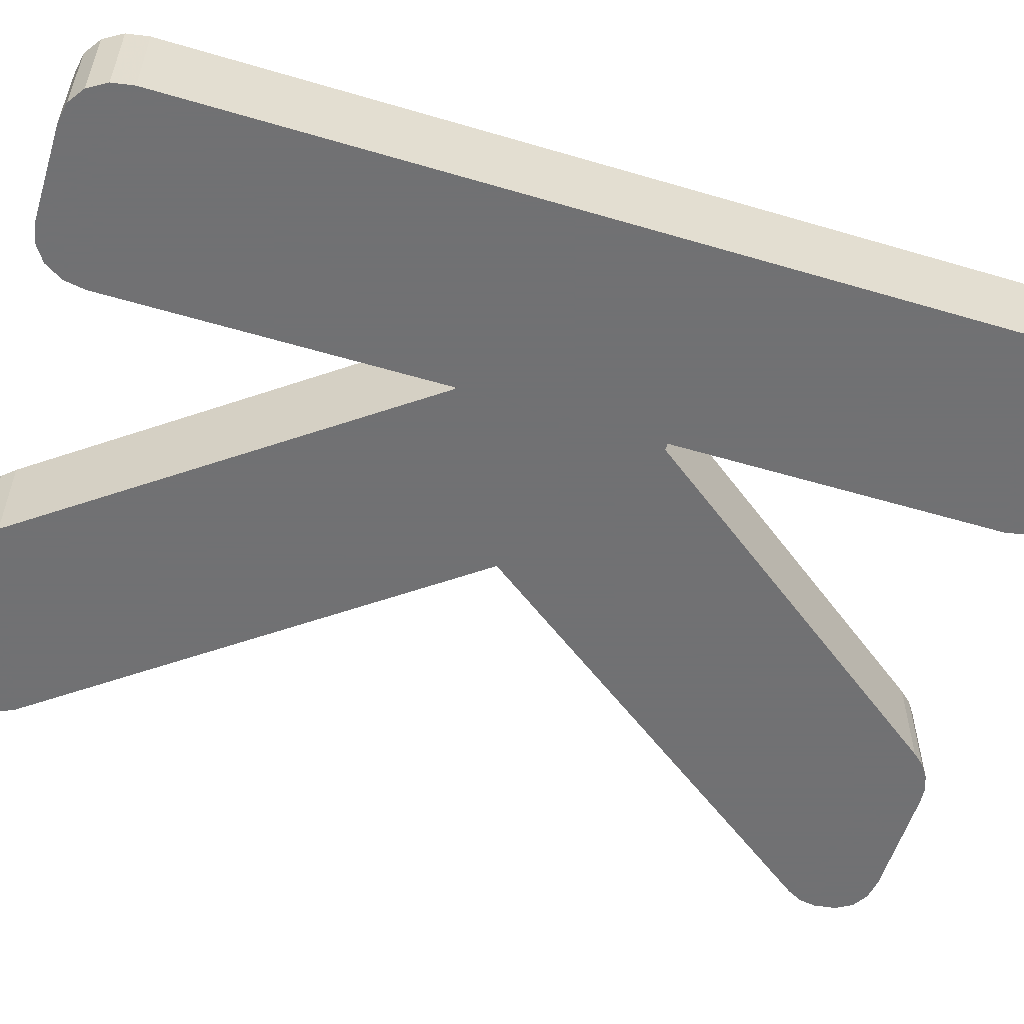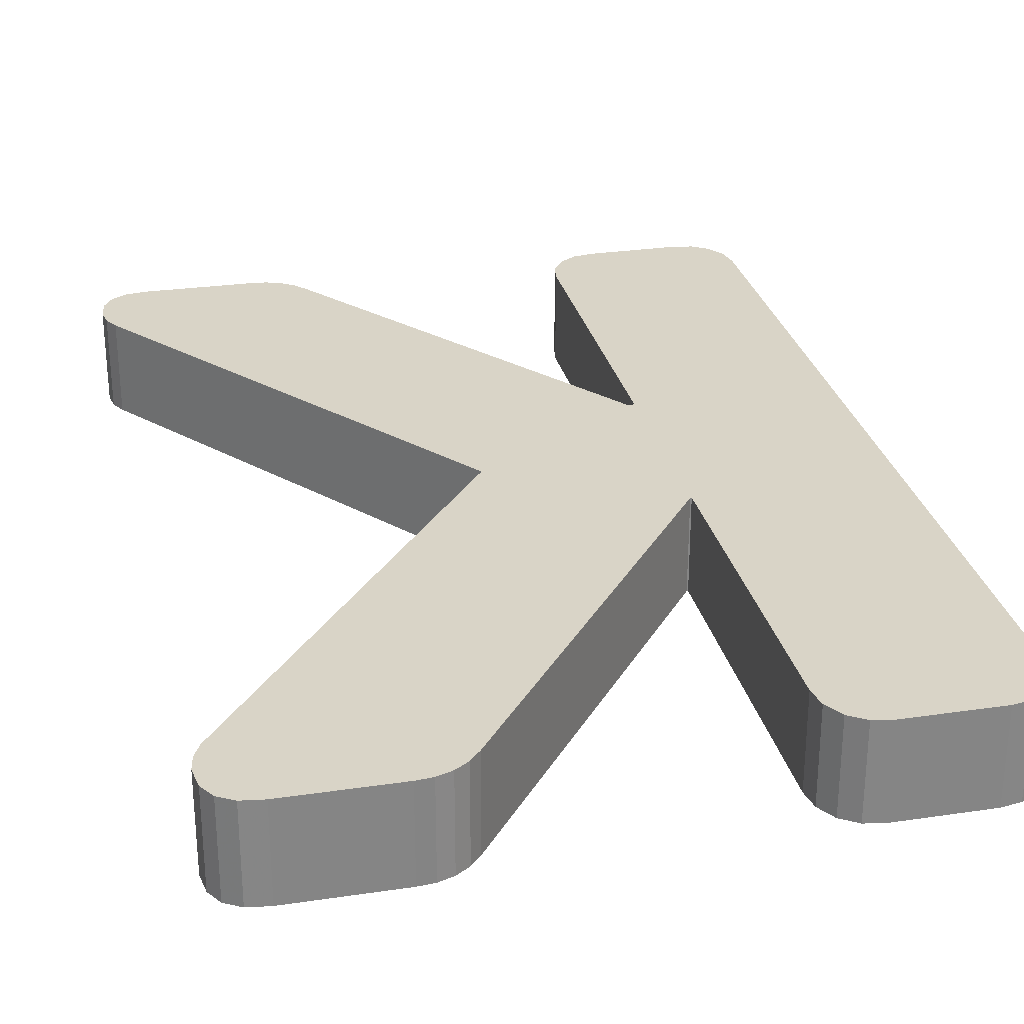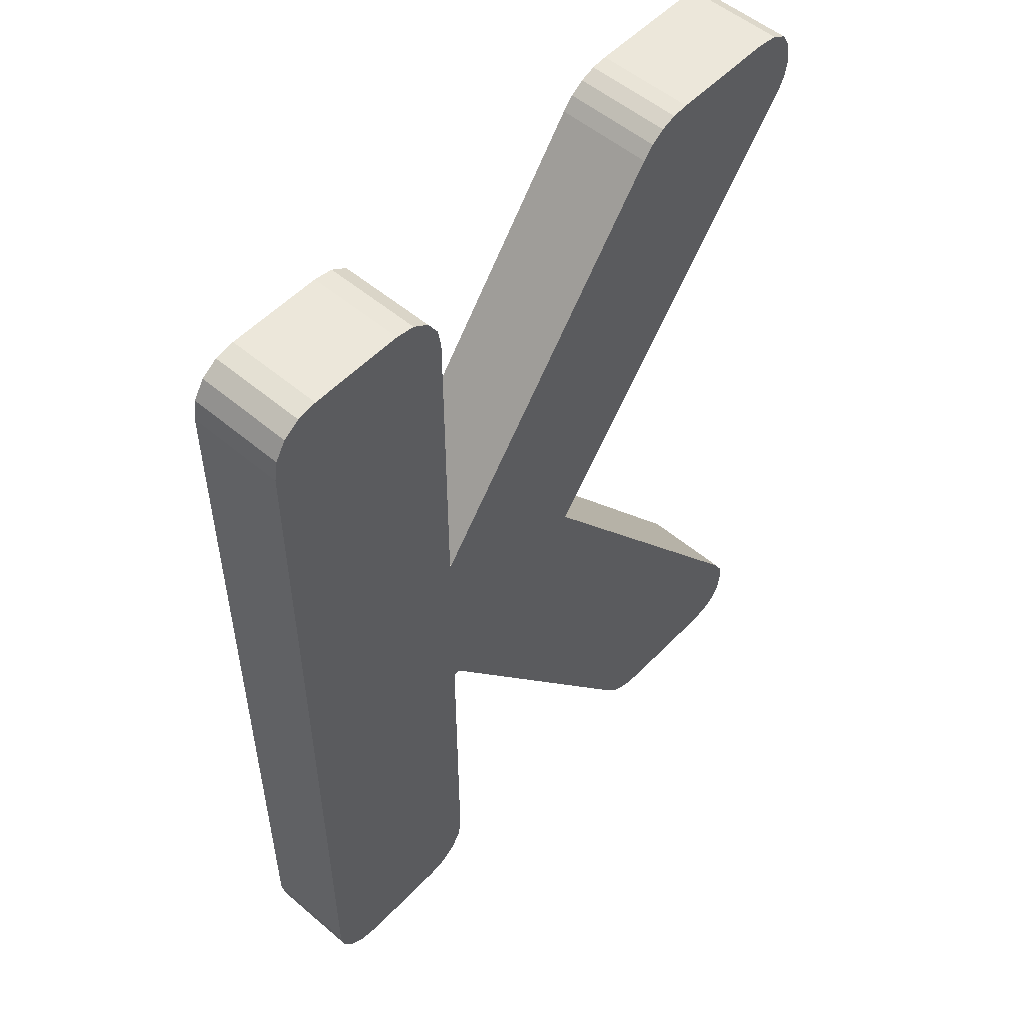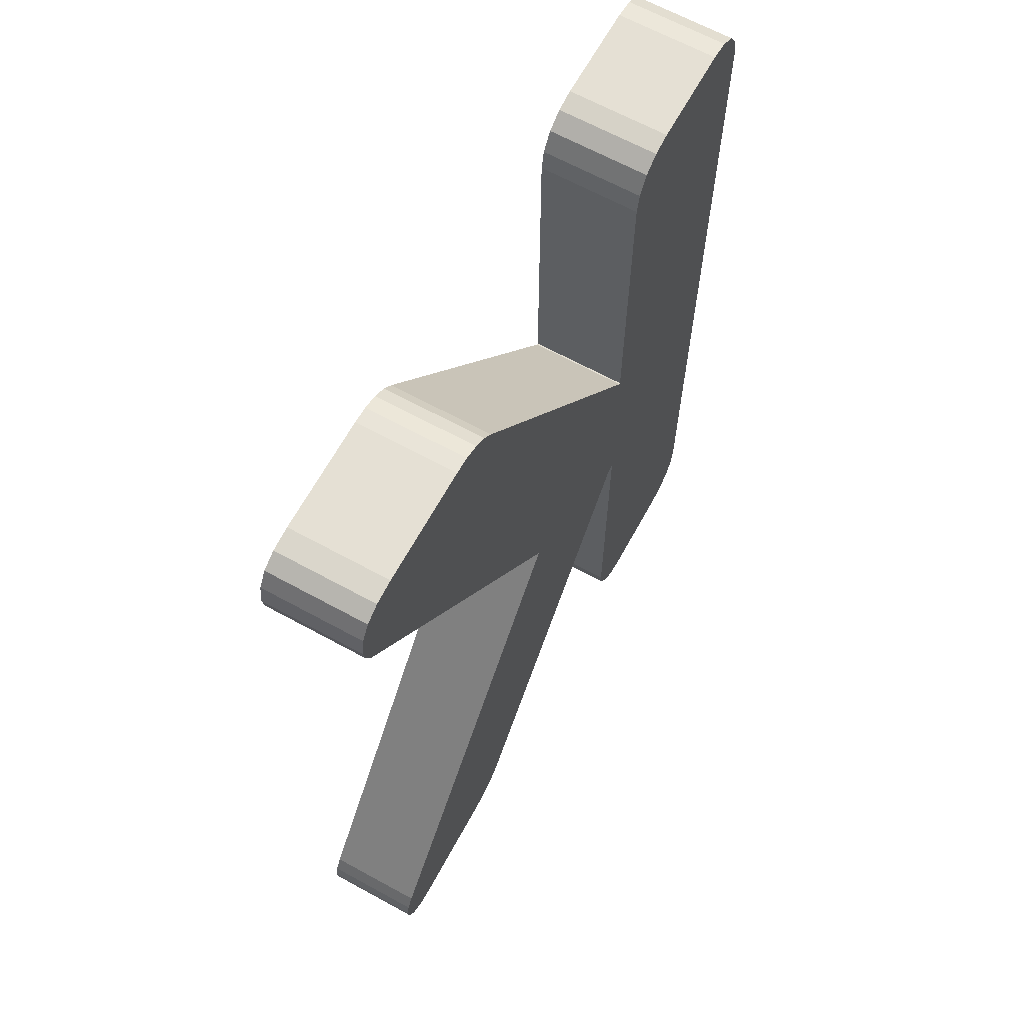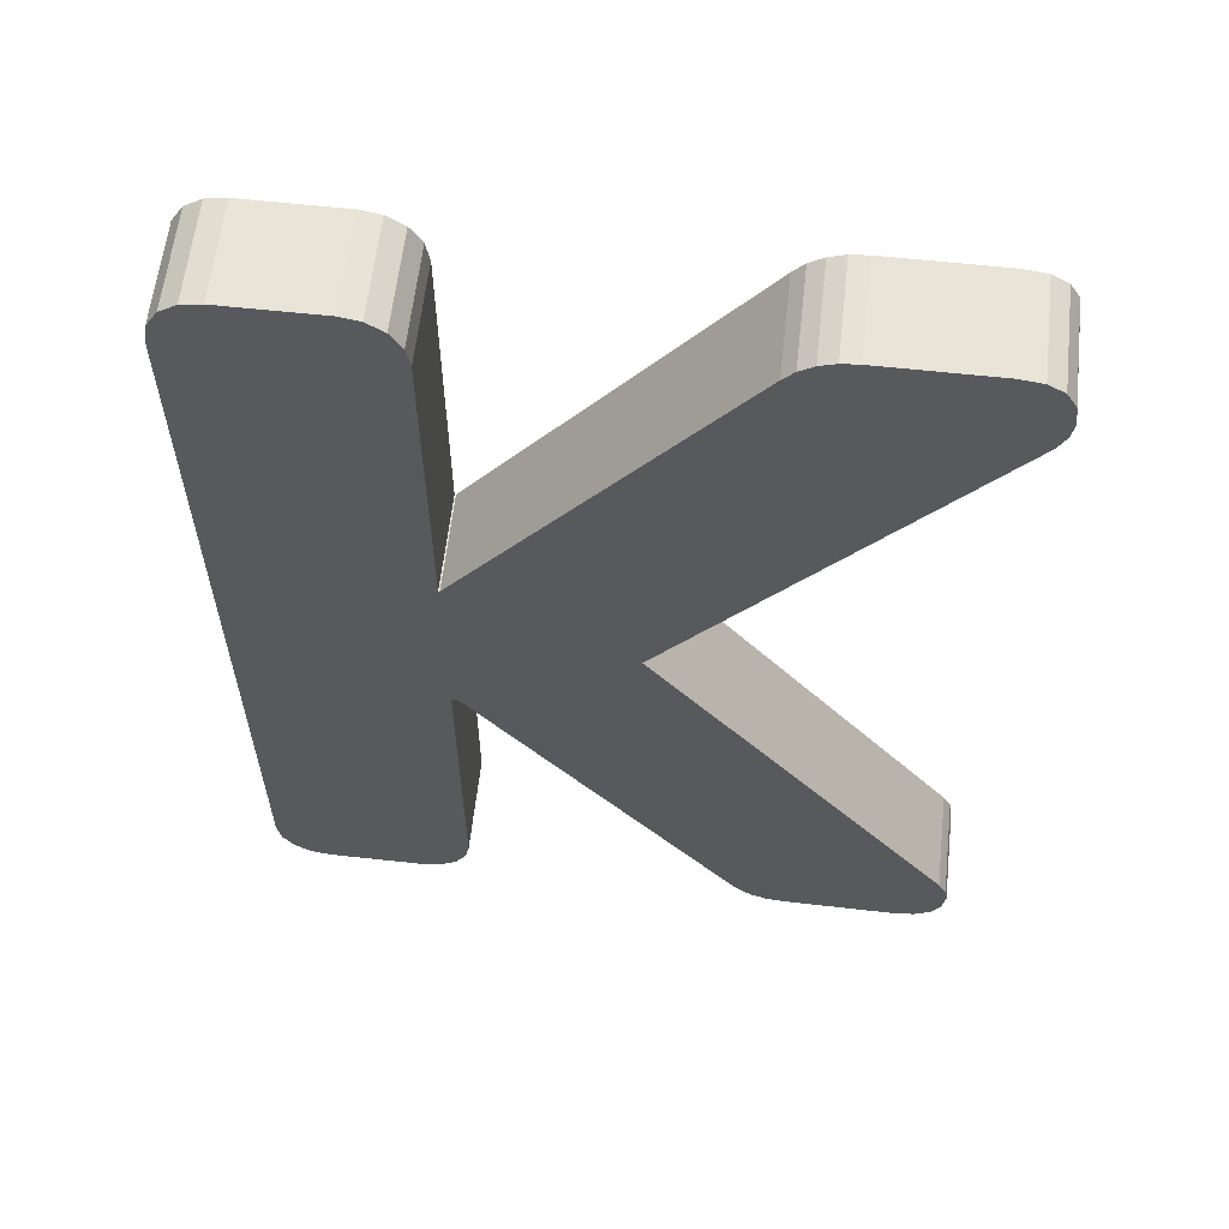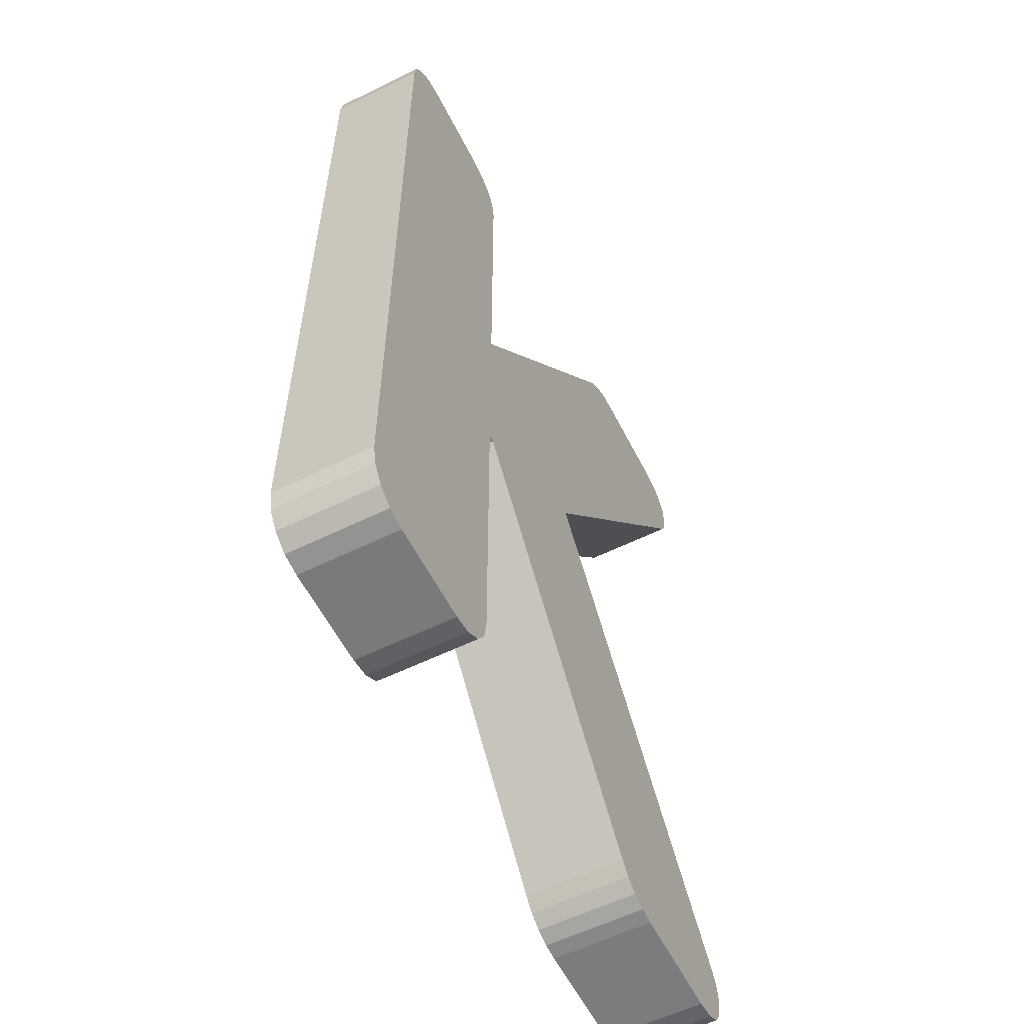
<metadata>
{"format":"obj","ext":"obj","renderer":"f3d","projection":"perspective","resolution":1024,"background":"white","views":[{"elev":-55.3,"azim":-107.3,"up":"+Z"},{"elev":28.4,"azim":167.4,"up":"+Z"},{"elev":53.2,"azim":-47.8,"up":"+Y"},{"elev":65.6,"azim":118.8,"up":"+Y"},{"elev":60.5,"azim":6.4,"up":"+Y"},{"elev":-58.1,"azim":-63.1,"up":"+Y"}]}
</metadata>
<code>
o obj_0
v -35.28 		43.82 		10
v -35.28 		43.82 		0
v -35.28 		-43.82 		0
v -35.28 		-43.82 		10
v -14.12 		-10.34 		0
v -29.96 		49.42 		10
v -32.01 		49.04 		10
v -33.74 		47.88 		10
v 33.8 		48.12 		0
v -34.91 		46 		10
v 32.18 		49.1 		0
v 32.18 		49.1 		10
v -14.84 		9.94 		10
v -14.84 		43.82 		10
v -14.7 		9.94 		10
v -15.21 		46 		10
v 33.8 		48.12 		10
v -16.38 		47.88 		10
v -14.82 		-10.34 		0
v -14.82 		-43.82 		0
v -15.21 		-45.93 		0
v -16.36 		-47.74 		0
v -18.09 		-48.9 		0
v -20.14 		-49.28 		0
v -29.96 		-49.28 		0
v -32.01 		-48.9 		0
v -18.11 		49.04 		10
v -20.16 		49.42 		10
v -33.74 		-47.74 		0
v 34.16 		-41.02 		10
v 34.16 		-41.02 		0
v -34.89 		-45.93 		0
v 32.37 		-49.1 		0
v 32.37 		-49.1 		10
v 30.1 		-49.42 		10
v 30.1 		-49.42 		0
v -32.01 		-48.9 		10
v -14.7 		9.94 		0
v 34.79 		42.48 		0
v 29.92 		49.42 		0
v -14.84 		9.94 		0
v 29.92 		49.42 		10
v 34.02 		40.88 		0
v -33.74 		-47.74 		10
v 3.08 		0.56 		0
v 35.28 		-44.24 		10
v 34.98 		-42.54 		10
v 33.98 		-48.12 		10
v 18.72 		49.42 		0
v 18.72 		49.42 		10
v -16.36 		-47.74 		10
v 12.88 		46.48 		0
v -18.09 		-48.9 		10
v 33.98 		-48.12 		0
v 34.96 		-46.51 		0
v 14.01 		47.75 		0
v 34.96 		-46.51 		10
v 15.42 		48.7 		0
v -20.16 		49.42 		0
v 17.03 		49.27 		0
v -29.96 		49.42 		0
v -29.96 		-49.28 		10
v 34.77 		46.51 		0
v 12.88 		-46.34 		10
v 35.1 		44.24 		0
v 17.03 		49.27 		10
v 12.88 		-46.34 		0
v -14.84 		43.82 		0
v 15.42 		48.7 		10
v 13.99 		-47.6 		10
v 35.28 		-44.24 		0
v 15.37 		-48.55 		10
v 16.95 		-49.12 		10
v 18.62 		-49.28 		10
v -15.21 		46 		0
v -20.14 		-49.28 		10
v 14.01 		47.75 		10
v 13.99 		-47.6 		0
v 12.88 		46.48 		10
v -16.38 		47.88 		0
v -15.21 		-45.93 		10
v 3.08 		0.56 		10
v 34.02 		40.88 		10
v 34.79 		42.48 		10
v 35.1 		44.24 		10
v -14.82 		-43.82 		10
v 34.77 		46.51 		10
v -18.11 		49.04 		0
v -14.12 		-10.34 		10
v -14.82 		-10.34 		10
v 34.98 		-42.54 		0
v -34.91 		46 		0
v -33.74 		47.88 		0
v -32.01 		49.04 		0
v 15.37 		-48.55 		0
v -34.89 		-45.93 		10
v 16.95 		-49.12 		0
v 18.62 		-49.28 		0
g group_0_4476369
f 9 11 12
f 9 12 17
f 1 2 4
f 3 4 2
f 8 10 7
f 6 7 10
f 6 10 1
f 4 13 1
f 6 1 13
f 6 13 14
f 16 28 14
f 18 27 16
f 28 16 27
f 6 14 28
f 3 19 20
f 3 20 21
f 3 21 22
f 3 22 23
f 3 23 24
f 3 24 25
f 26 32 25
f 29 32 26
f 3 25 32
f 33 34 35
f 33 35 36
f 31 67 45
f 5 19 38
f 41 38 19
f 19 3 41
f 2 41 3
f 15 38 41
f 15 41 13
f 26 37 44
f 26 44 29
f 42 40 49
f 42 49 50
f 22 51 53
f 22 53 23
f 11 40 42
f 11 42 12
f 28 59 61
f 28 61 6
f 48 34 33
f 48 33 54
f 48 54 55
f 48 55 57
f 49 60 66
f 49 66 50
f 45 52 43
f 52 56 43
f 56 58 43
f 58 60 43
f 60 49 43
f 49 40 43
f 39 43 40
f 11 63 40
f 9 63 11
f 65 40 63
f 39 40 65
f 13 41 68
f 13 68 14
f 25 62 37
f 25 37 26
f 60 58 69
f 60 69 66
f 5 67 64
f 55 71 46
f 55 46 57
f 68 75 16
f 68 16 14
f 76 62 25
f 76 25 24
f 64 70 30
f 70 72 30
f 72 73 30
f 73 74 30
f 74 35 30
f 47 30 35
f 46 47 35
f 34 57 35
f 48 57 34
f 46 35 57
f 5 64 89
f 58 56 77
f 58 77 69
f 64 67 78
f 64 78 70
f 75 80 18
f 75 18 16
f 81 51 22
f 81 22 21
f 30 82 64
f 89 64 82
f 81 21 20
f 81 20 86
f 38 52 45
f 45 5 38
f 80 88 27
f 80 27 18
f 56 52 79
f 56 79 77
f 77 82 69
f 66 69 82
f 79 82 77
f 50 66 82
f 50 82 83
f 84 42 83
f 85 42 84
f 87 42 85
f 17 12 87
f 42 87 12
f 50 83 42
f 43 83 82
f 43 82 45
f 90 19 5
f 90 5 89
f 91 47 46
f 91 46 71
f 79 15 82
f 84 83 43
f 84 43 39
f 88 59 28
f 88 28 27
f 45 82 30
f 45 30 31
f 30 47 91
f 30 91 31
f 93 94 92
f 94 61 92
f 2 92 61
f 2 61 59
f 2 59 88
f 2 88 80
f 2 80 75
f 2 75 68
f 2 68 41
f 90 86 20
f 90 20 19
f 61 94 7
f 61 7 6
f 13 90 15
f 15 79 38
f 52 38 79
f 95 72 70
f 95 70 78
f 94 93 8
f 94 8 7
f 4 3 32
f 4 32 96
f 97 73 72
f 97 72 95
f 51 81 53
f 76 53 81
f 81 86 76
f 62 76 86
f 90 4 86
f 4 96 86
f 62 86 96
f 44 37 96
f 62 96 37
f 93 92 10
f 93 10 8
f 32 29 44
f 32 44 96
f 98 74 73
f 98 73 97
f 36 35 74
f 36 74 98
f 89 15 90
f 82 15 89
f 4 90 13
f 92 2 1
f 92 1 10
f 23 53 76
f 23 76 24
f 31 91 36
f 98 97 31
f 78 31 95
f 97 95 31
f 36 98 31
f 67 31 78
f 5 45 67
f 91 71 36
f 71 55 36
f 33 36 55
f 54 33 55
f 84 39 65
f 84 65 85
f 65 63 87
f 65 87 85
f 63 9 17
f 63 17 87

</code>
